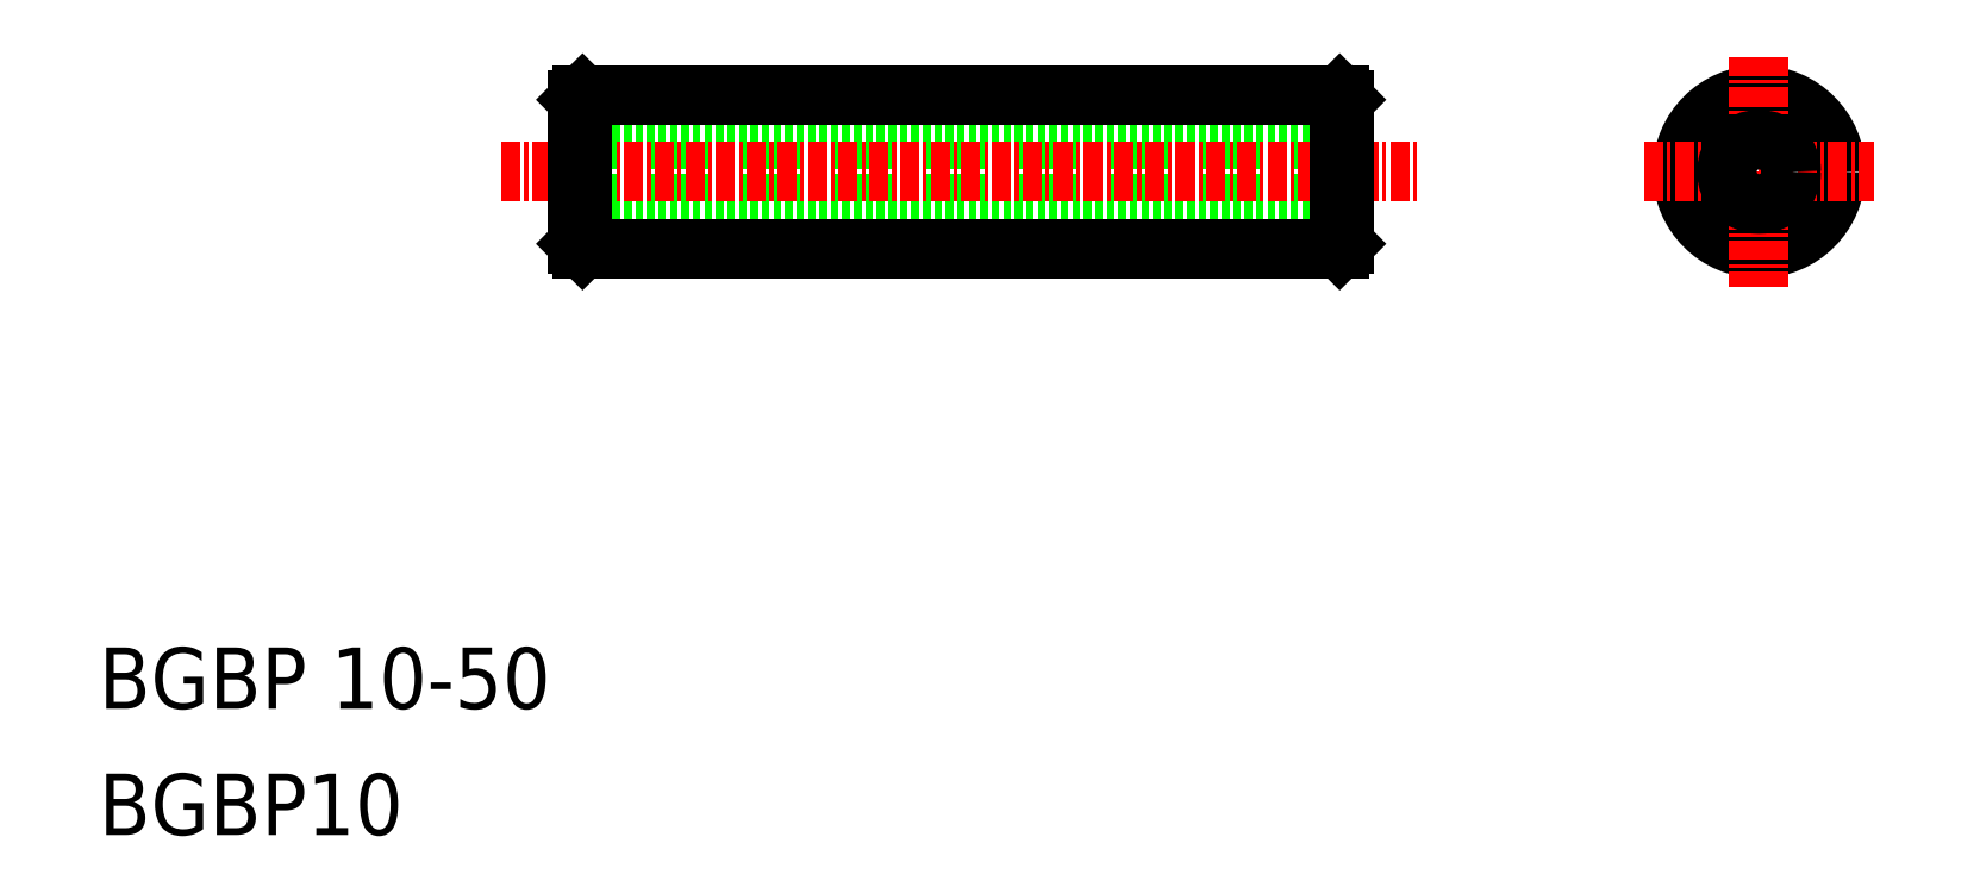
<metadata>
{"format":"dxf","ext":"dxf","renderer":"ezdxf+matplotlib","layout":"modelspace","background":"white","min_lineweight":24,"dpi":150}
</metadata>
<code>
0
SECTION
2
ENTITIES
0
LINE
8
0
10
89.74
20
84.96
30
0
11
139.7
21
84.96
31
0
0
LINE
8
0
10
89.74
20
89.16
30
0
11
139.7
21
89.16
31
0
0
LINE
8
CENTER
10
84.74
20
87.06
30
0
11
144.7
21
87.06
31
0
0
LINE
8
0
10
139.4
20
82.06
30
0
11
90.04
21
82.06
31
0
0
LINE
8
0
10
90.04
20
92.06
30
0
11
139.4
21
92.06
31
0
0
LINE
8
0
10
89.74
20
82.36
30
0
11
89.74
21
91.76
31
0
0
LINE
8
0
10
90.04
20
92.06
30
0
11
90.04
21
82.06
31
0
0
LINE
8
0
10
90.04
20
82.06
30
0
11
89.74
21
82.36
31
0
0
LINE
8
0
10
89.74
20
91.76
30
0
11
90.04
21
92.06
31
0
0
LINE
8
0
10
139.7
20
91.76
30
0
11
139.7
21
82.36
31
0
0
LINE
8
0
10
139.4
20
92.06
30
0
11
139.4
21
82.06
31
0
0
LINE
8
0
10
139.4
20
82.06
30
0
11
139.7
21
82.36
31
0
0
LINE
8
0
10
139.7
20
91.76
30
0
11
139.4
21
92.06
31
0
0
TEXT
8
0
10
58.47
20
52.02
30
0
40
4
1
BGBP 10-50
0
TEXT
8
0
10
58.47
20
43.78
30
0
40
4
1
BGBP10
0
CIRCLE
8
0
10
166.8
20
87.06
30
0
40
5
0
LINE
8
CENTER
10
159.3
20
87.06
30
0
11
174.3
21
87.06
31
0
0
LINE
8
CENTER
10
166.8
20
94.56
30
0
11
166.8
21
79.56
31
0
0
CIRCLE
8
0
10
166.8
20
87.06
30
0
40
2.1
0
ENDSEC
0
EOF

</code>
